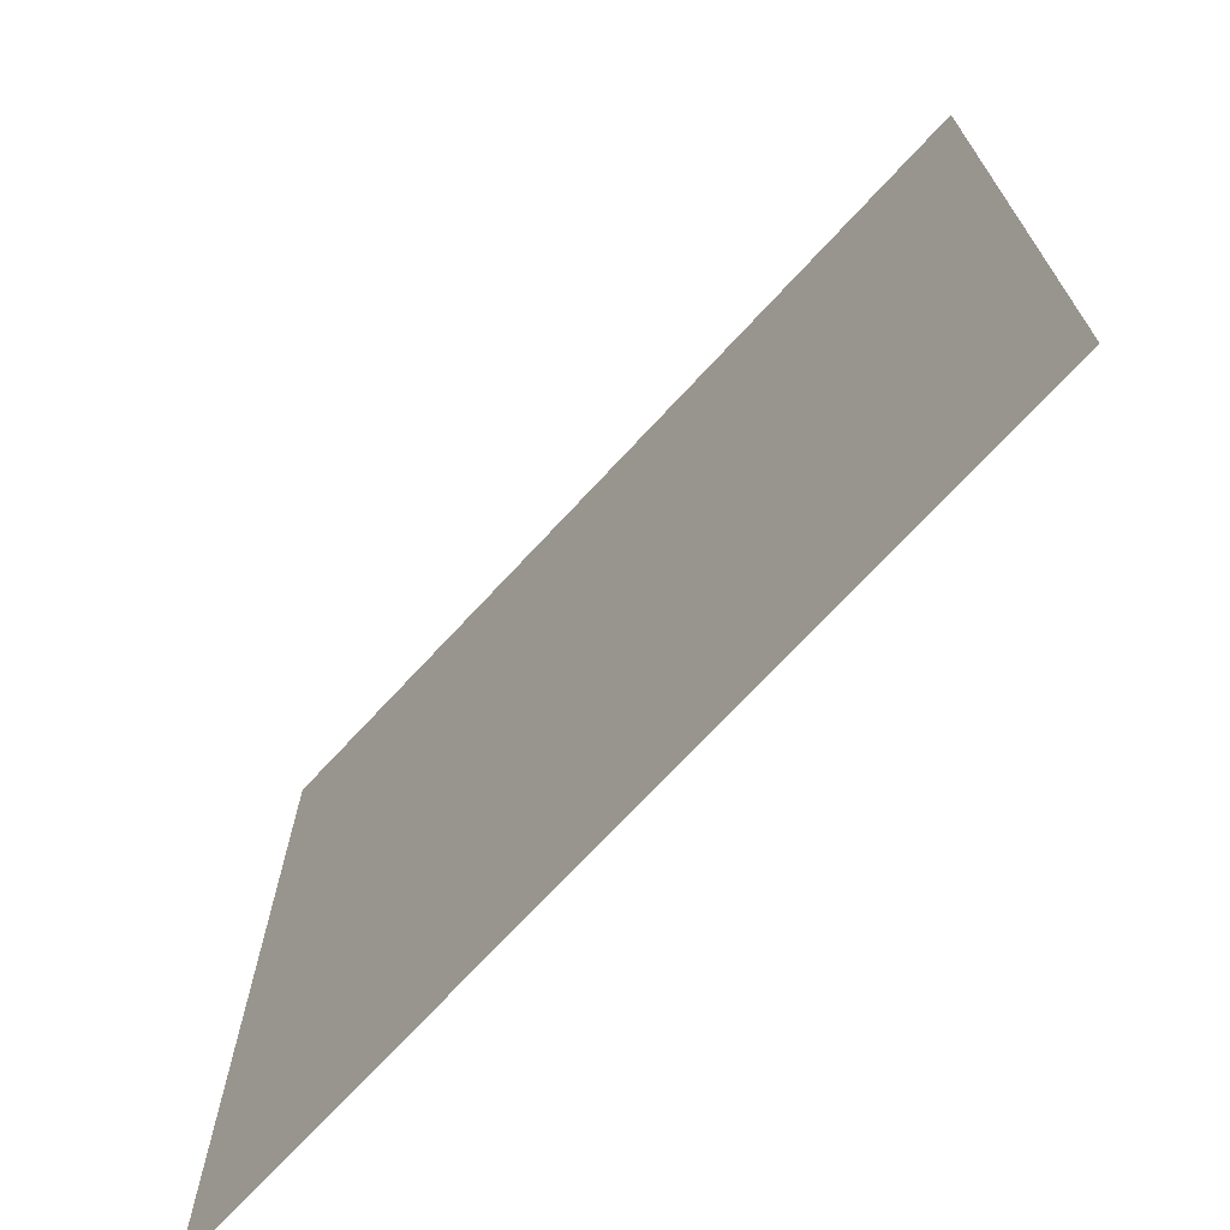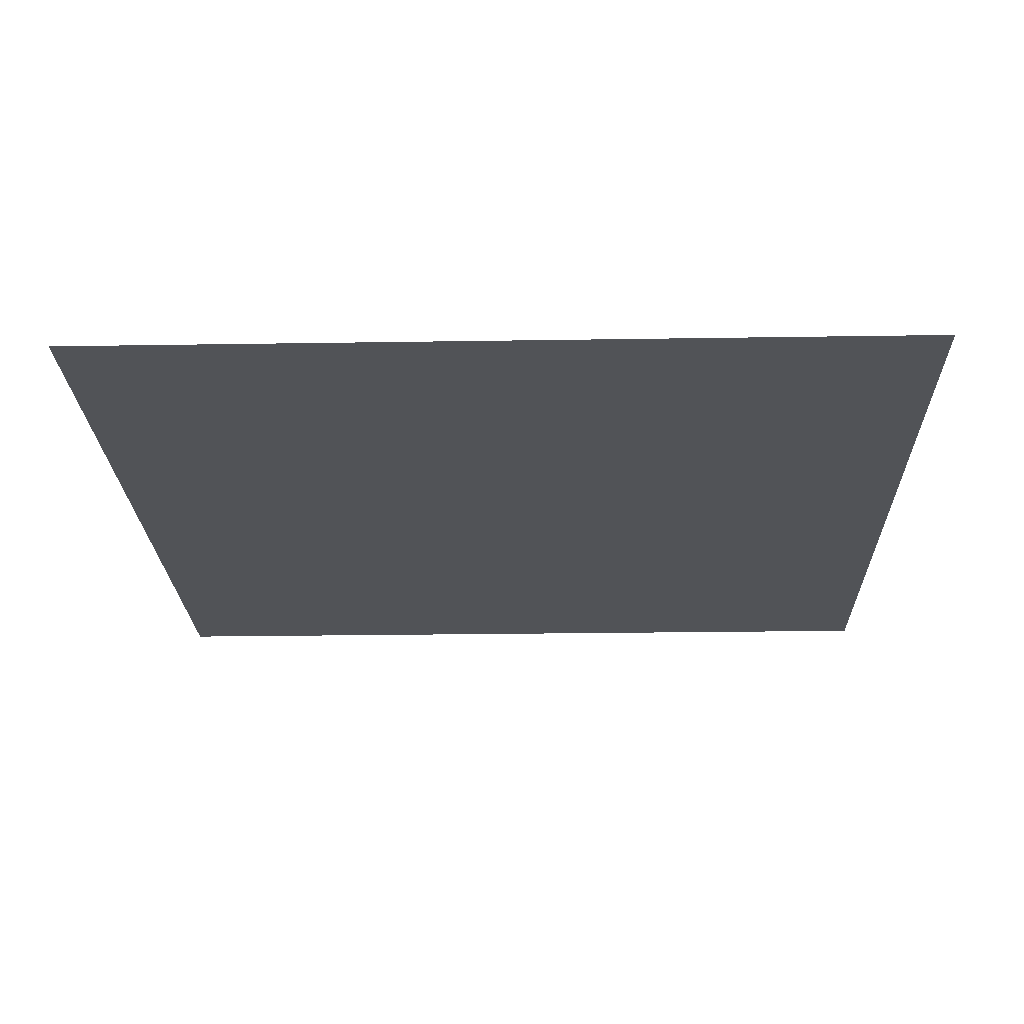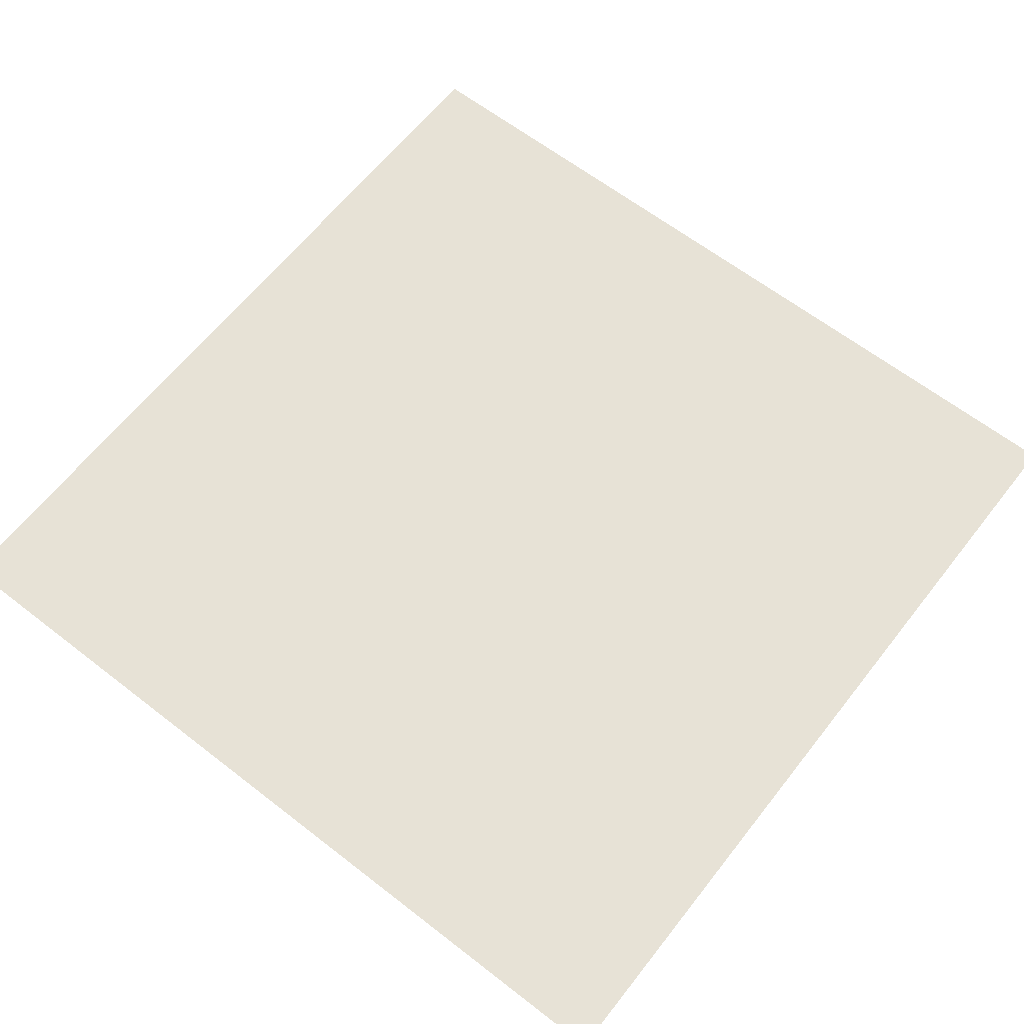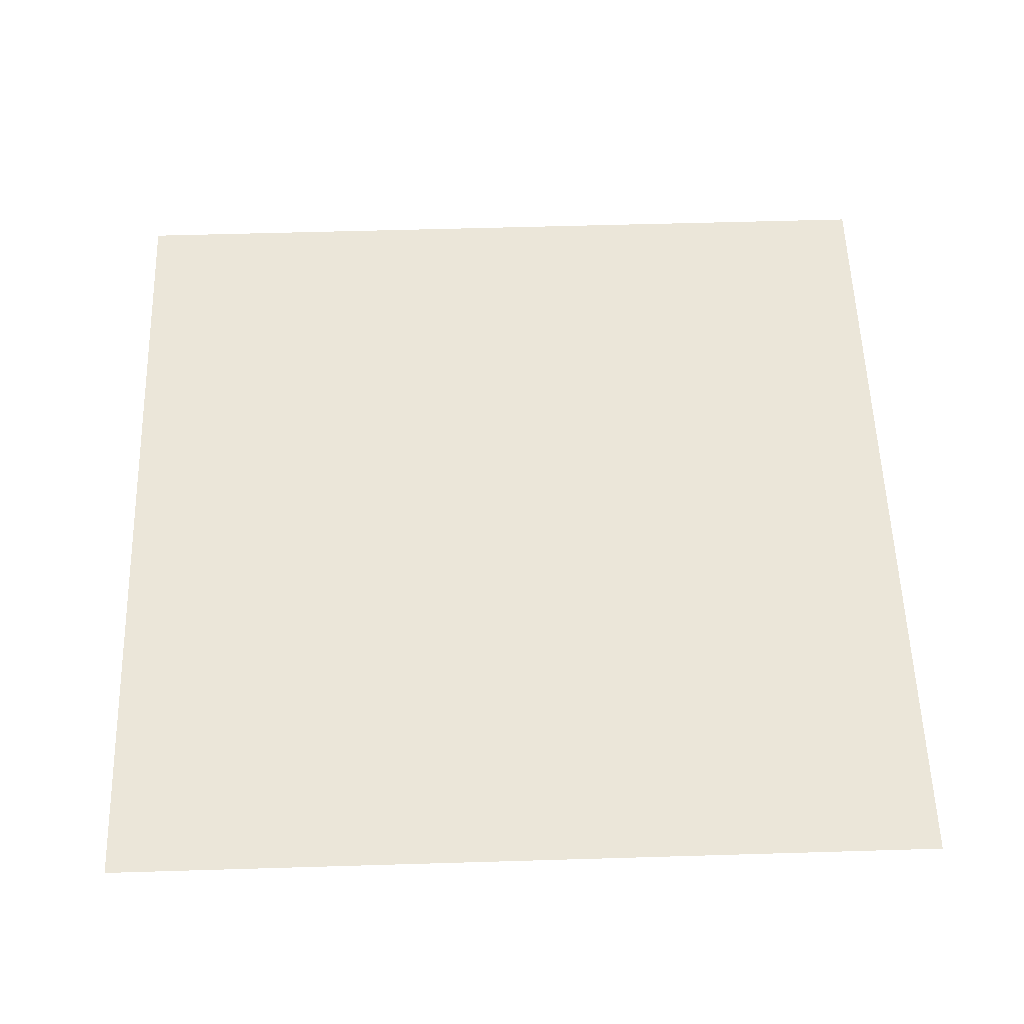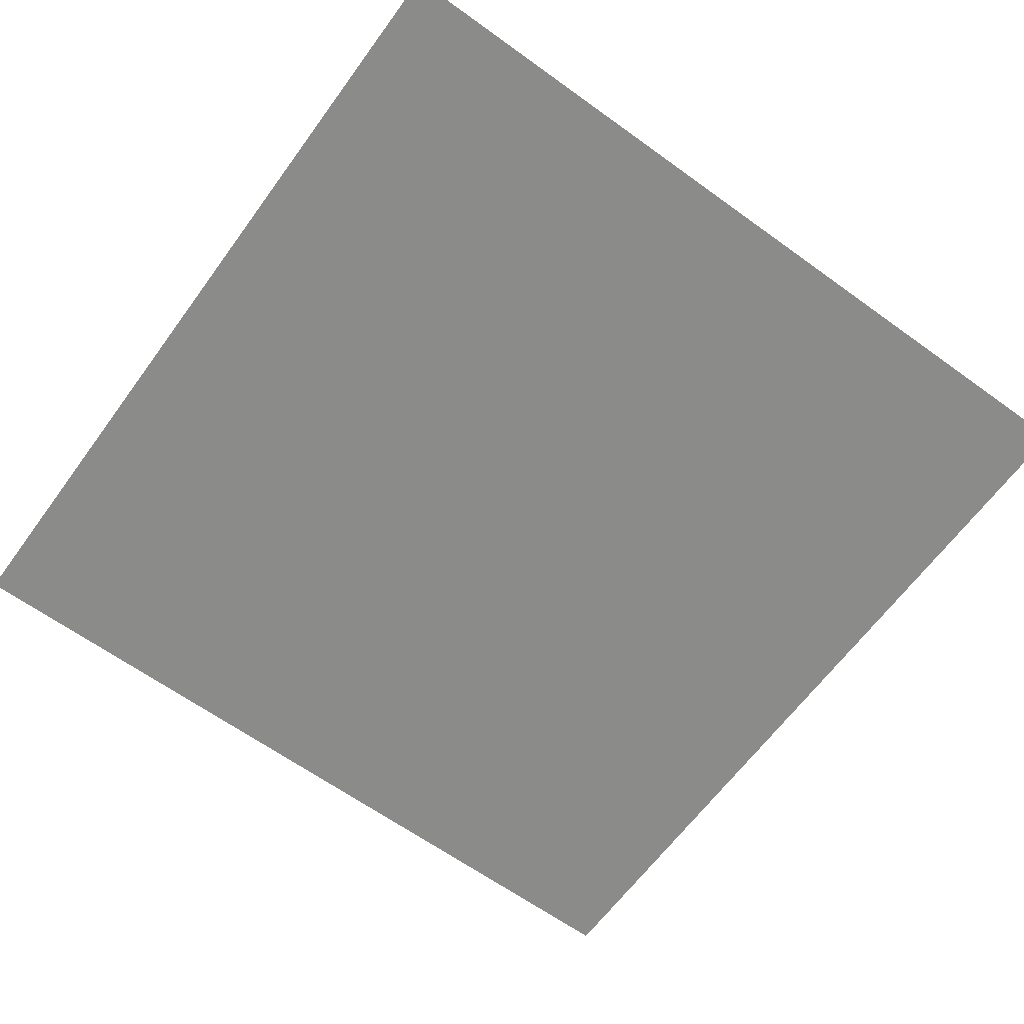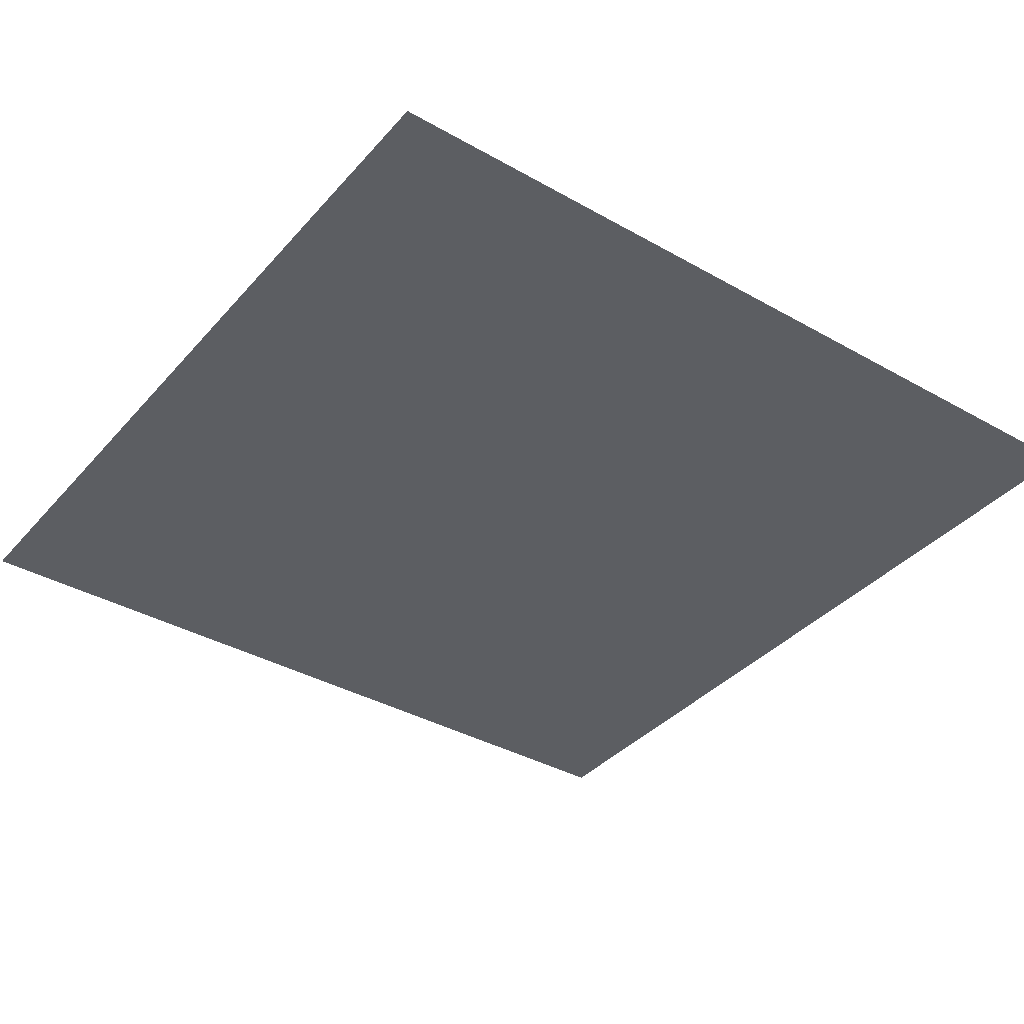
<metadata>
{"format":"obj","ext":"obj","renderer":"f3d","projection":"perspective","resolution":1024,"background":"white","views":[{"elev":-71.6,"azim":-132.8,"up":"+Y"},{"elev":-22.2,"azim":-88.4,"up":"+Z"},{"elev":63.2,"azim":-141.9,"up":"+Z"},{"elev":56.3,"azim":-91.8,"up":"+Z"},{"elev":-63.7,"azim":-36.1,"up":"+Z"},{"elev":-37.4,"azim":54.0,"up":"+Z"}]}
</metadata>
<code>
v -160 -256 0
v -192 -256 0
v -192 -224 0
v -160 -224 0
g TANK_mesh_0021
f 1 2 3 4

</code>
